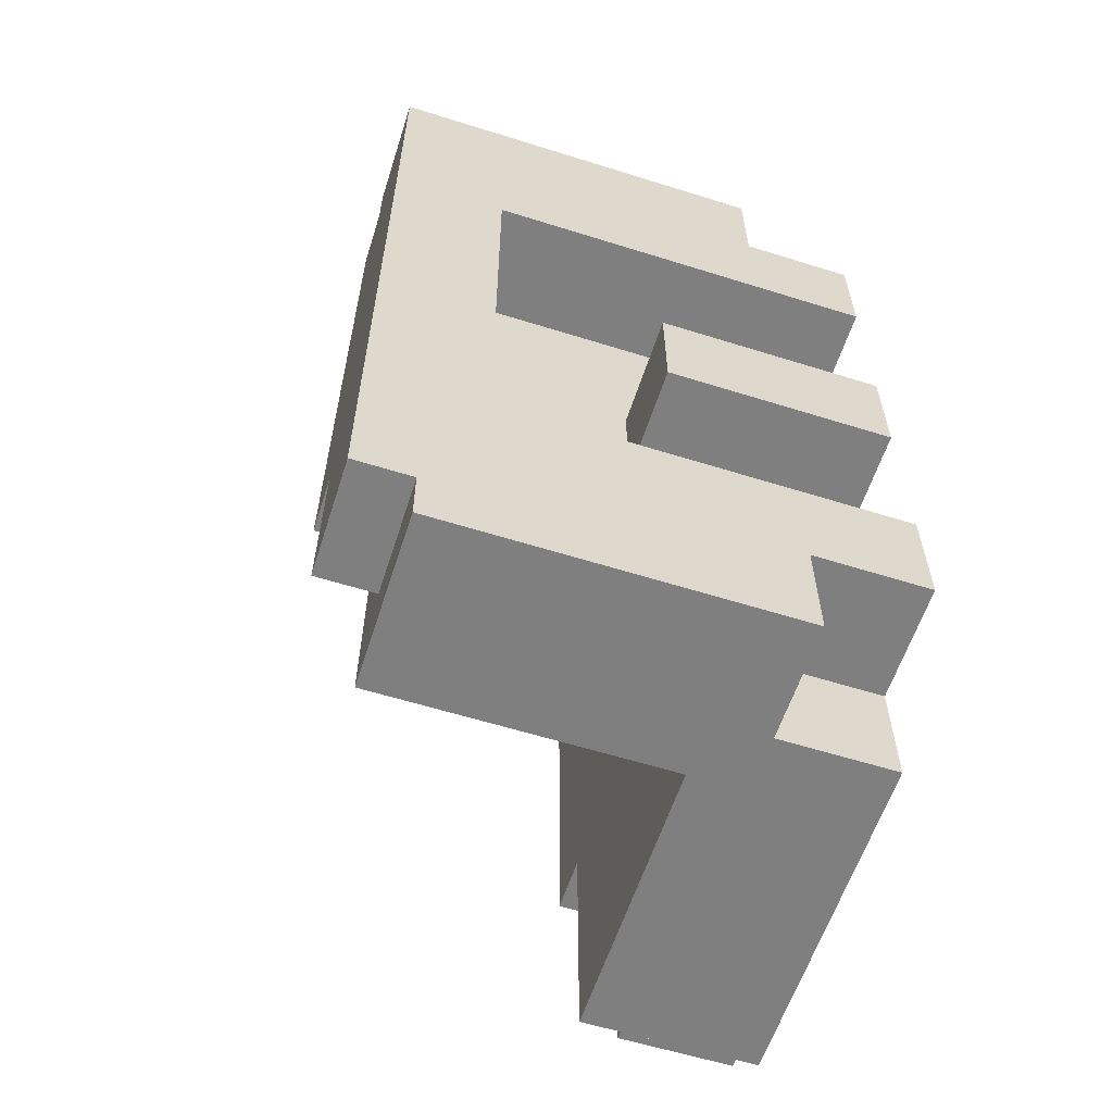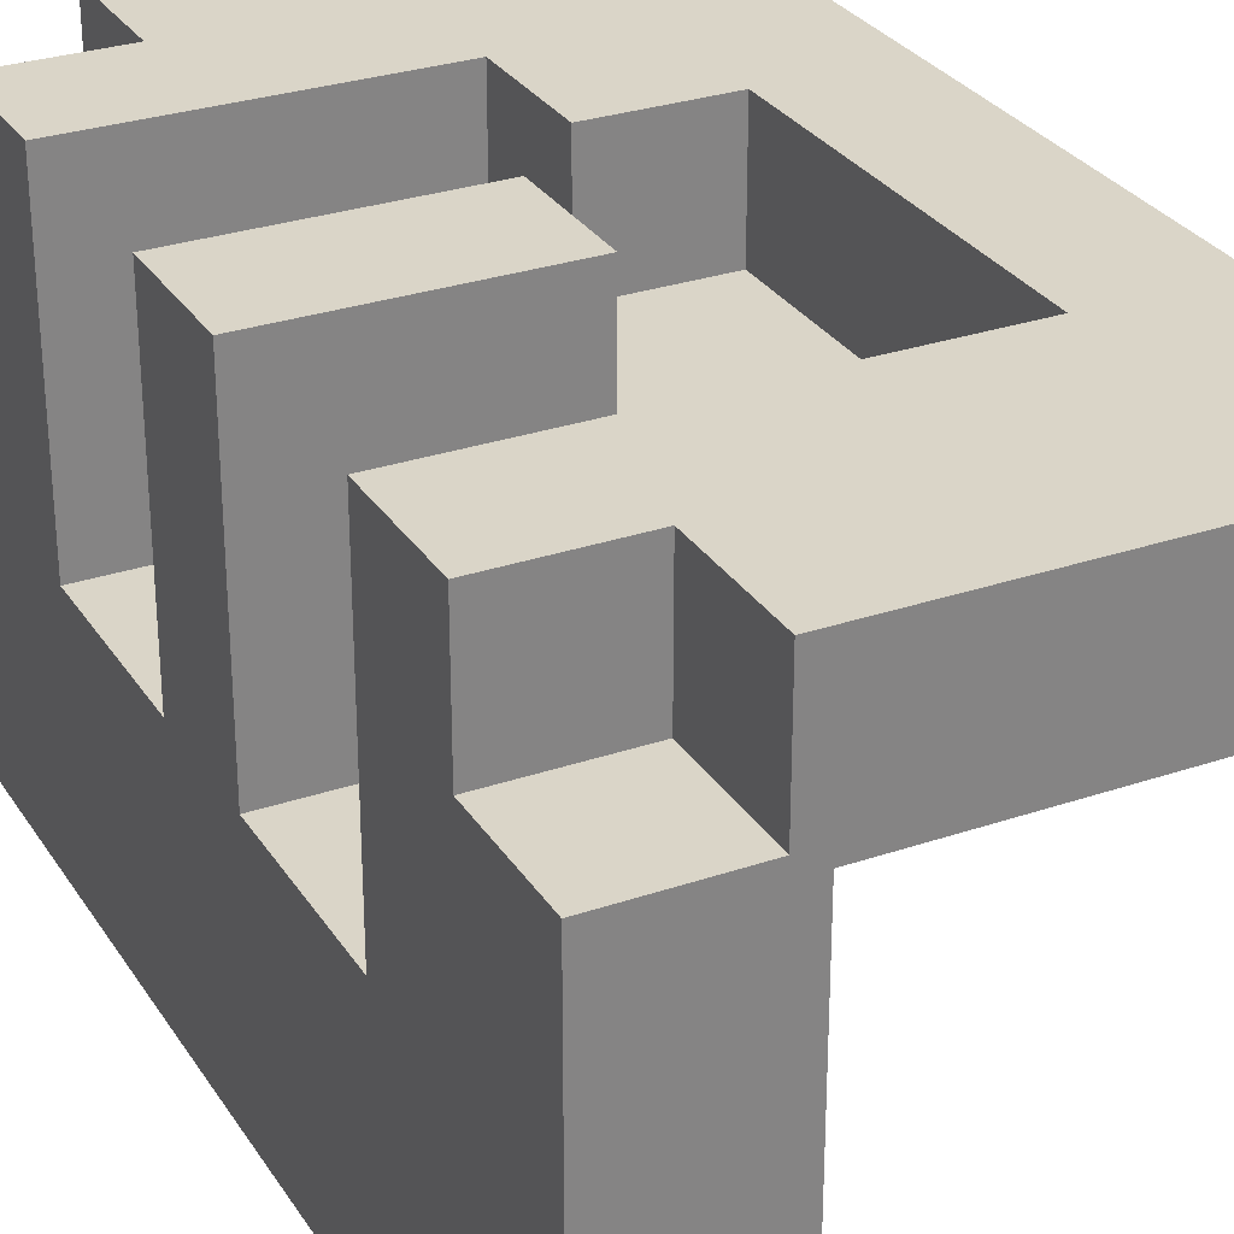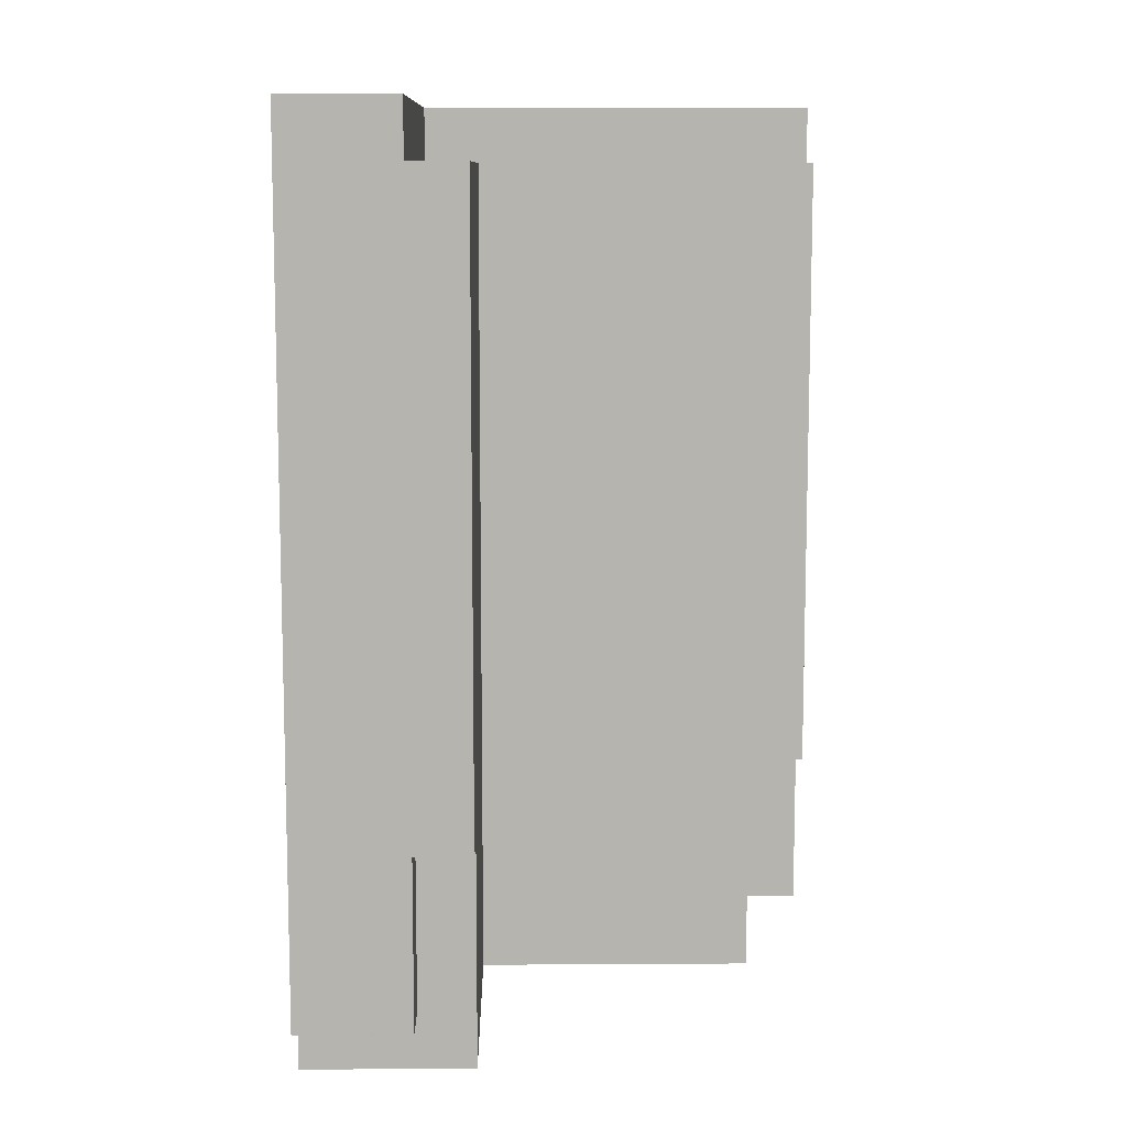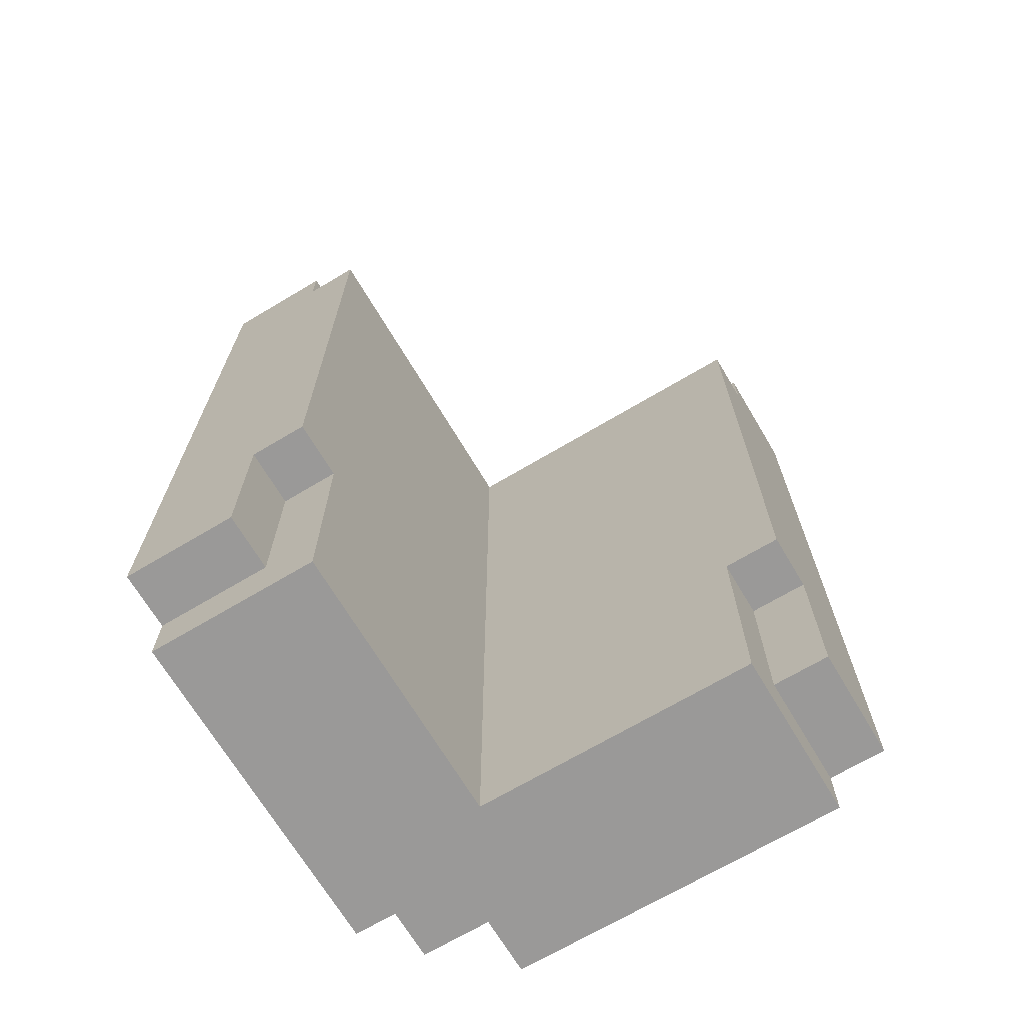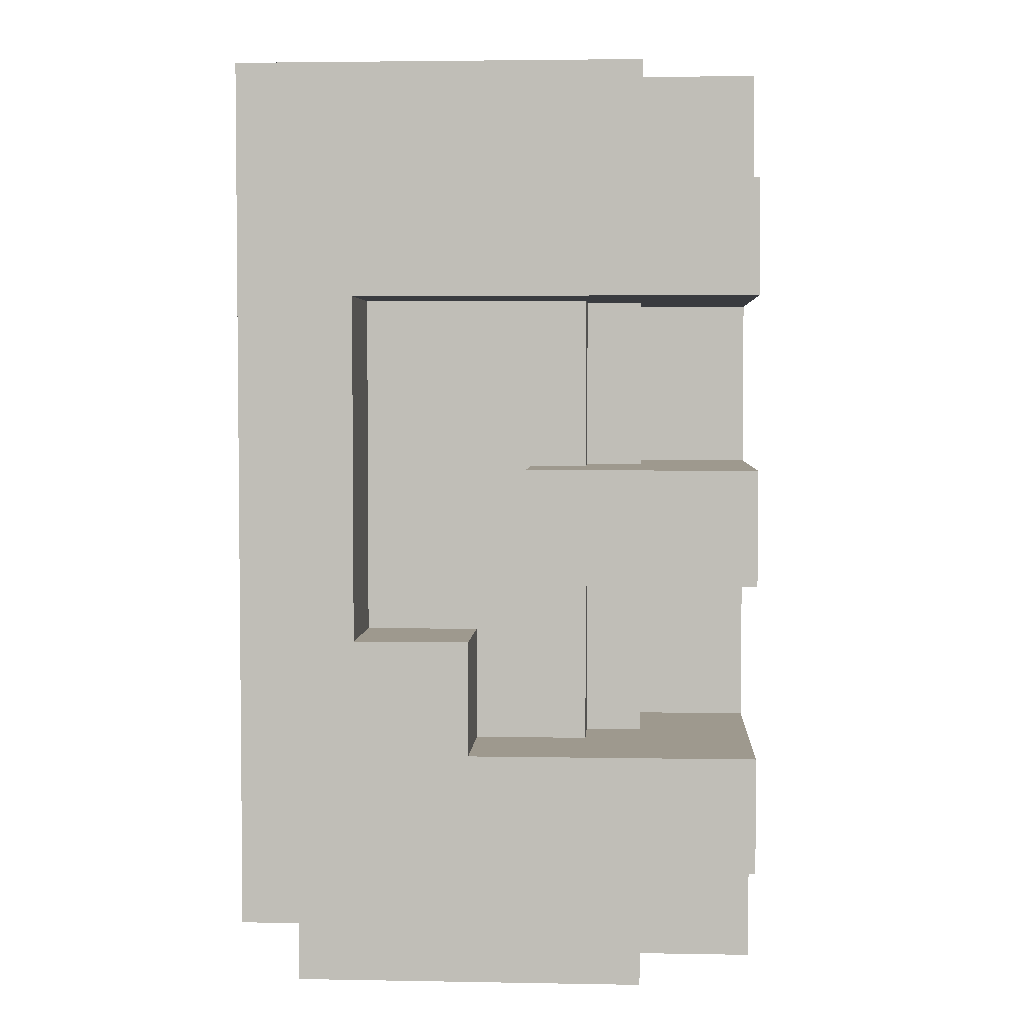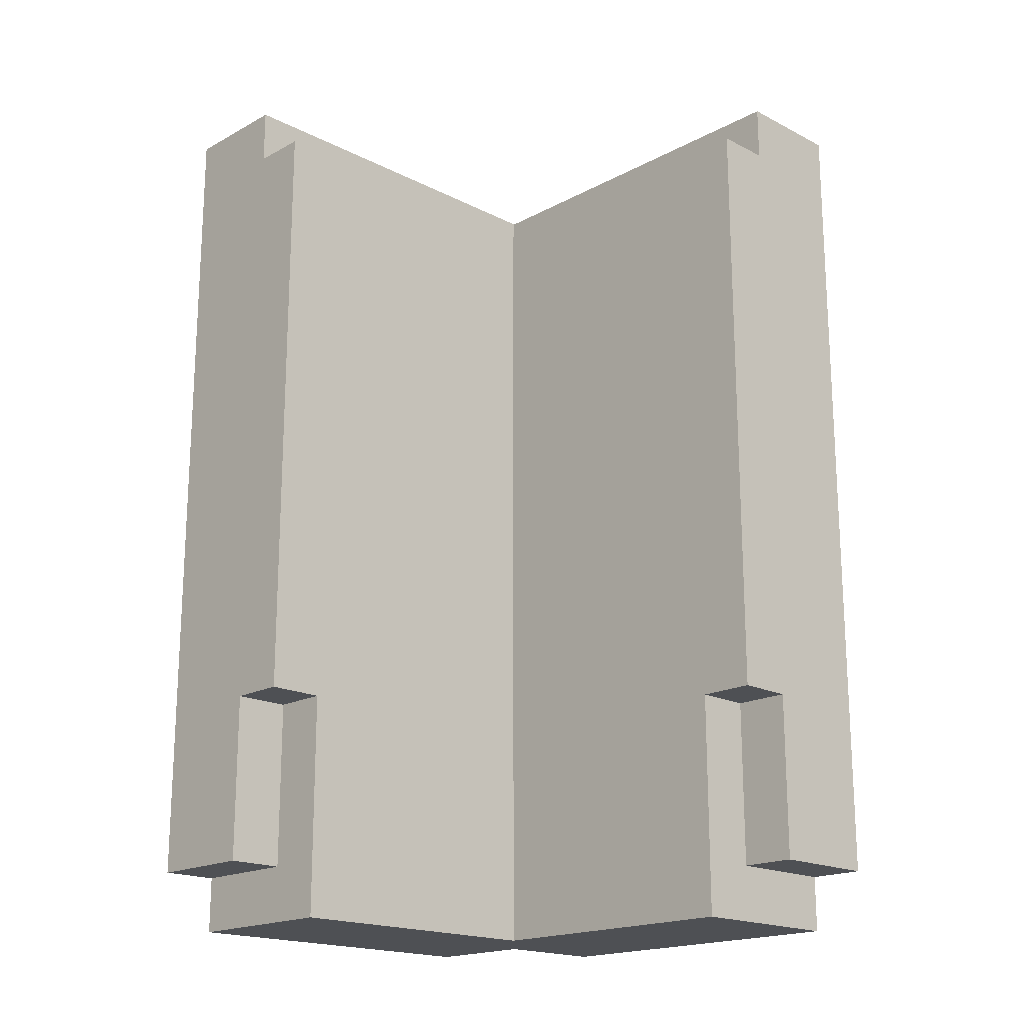
<metadata>
{"format":"obj","ext":"obj","renderer":"f3d","projection":"perspective","resolution":1024,"background":"white","views":[{"elev":-59.8,"azim":-17.8,"up":"+Y"},{"elev":29.4,"azim":153.3,"up":"+Z"},{"elev":9.8,"azim":179.1,"up":"+Y"},{"elev":-69.1,"azim":-149.2,"up":"+Y"},{"elev":3.5,"azim":3.4,"up":"+Y"},{"elev":-18.6,"azim":-134.2,"up":"+Y"}]}
</metadata>
<code>
o
v 7.2 0.1 -5
v 7.2 0.1 -5.2
v 7.2 0.4 -5.2
v 7.2 0.4 -5.3
v 7.2 1.5 -5.2
v 7.2 1.5 -5.3
v 7.2 1.6 -5
v 7.2 1.6 -5.2
v 7.3 0 -5
v 7.3 0 -5.3
v 7.3 0.1 -5
v 7.3 0.1 -5.2
v 7.3 0.4 -5.2
v 7.3 0.4 -5.3
v 7.7 0.7 -5
v 7.7 0.7 -5.2
v 7.7 0.9 -5
v 7.7 0.9 -5.2
v 7.8 0 -5.3
v 7.8 0 -5.8
v 7.8 0.4 -5.8
v 7.8 0.4 -5.9
v 7.8 1.5 -5.3
v 7.8 1.5 -5.9
v 7.9 0.1 -5.8
v 7.9 0.1 -5.9
v 7.9 0.4 -5.8
v 7.9 0.4 -5.9
v 7.9 1.5 -5.2
v 7.9 1.5 -5.9
v 7.9 1.6 -5.2
v 7.9 1.6 -5.9
v 7.4 0.6 -5
v 7.4 0.6 -5.2
v 7.4 1.2 -5
v 7.4 1.2 -5.2
v 7.6 0.4 -5
v 7.6 0.4 -5.2
v 7.6 0.6 -5
v 7.6 0.6 -5.2
v 7.8 0.4 -5.2
v 7.8 0.4 -5.3
v 7.8 0.7 -5.2
v 7.8 0.7 -5.3
v 7.8 0.9 -5.2
v 7.8 0.9 -5.3
v 7.8 1.2 -5.2
v 7.8 1.2 -5.3
v 7.9 0 -5
v 7.9 0 -5.2
v 7.9 0.1 -5.2
v 7.9 0.2 -5
v 7.9 0.2 -5.2
v 7.9 0.4 -5.3
v 7.9 0.4 -5.5
v 7.9 0.7 -5.3
v 7.9 0.7 -5.5
v 7.9 0.9 -5.3
v 7.9 0.9 -5.5
v 7.9 1.2 -5.3
v 7.9 1.2 -5.5
v 7.9 1.4 -5
v 7.9 1.4 -5.2
v 7.9 1.5 -5.2
v 7.9 1.6 -5
v 7.9 1.6 -5.2
v 8.1 0 -5.2
v 8.1 0 -5.8
v 8.1 0.1 -5.2
v 8.1 0.1 -5.8
v 8.1 0.1 -5.9
v 8.1 0.2 -5
v 8.1 0.2 -5.2
v 8.1 0.2 -5.7
v 8.1 0.4 -5
v 8.1 0.4 -5.5
v 8.1 0.7 -5
v 8.1 0.7 -5.5
v 8.1 0.9 -5
v 8.1 0.9 -5.5
v 8.1 1.2 -5
v 8.1 1.2 -5.5
v 8.1 1.4 -5
v 8.1 1.4 -5.2
v 8.1 1.4 -5.7
v 8.1 1.5 -5.2
v 8.1 1.5 -5.8
v 8.1 1.6 -5.2
v 8.1 1.6 -5.9
v 7.2 0.1 -5
v 7.2 1.6 -5
v 7.3 0 -5
v 7.3 0.1 -5
v 7.4 0.2 -5
v 7.4 0.6 -5
v 7.4 1.2 -5
v 7.4 1.4 -5
v 7.6 0.4 -5
v 7.6 0.6 -5
v 7.7 0.7 -5
v 7.7 0.9 -5
v 7.9 0 -5
v 7.9 0.2 -5
v 7.9 0.4 -5
v 7.9 0.7 -5
v 7.9 0.9 -5
v 7.9 1.2 -5
v 7.9 1.4 -5
v 7.9 1.6 -5
v 8.1 0.2 -5
v 8.1 0.4 -5
v 8.1 0.7 -5
v 8.1 0.9 -5
v 8.1 1.2 -5
v 8.1 1.4 -5
v 7.4 0.6 -5.2
v 7.4 1.2 -5.2
v 7.6 0.4 -5.2
v 7.6 0.6 -5.2
v 7.7 0.7 -5.2
v 7.7 0.9 -5.2
v 7.8 0.4 -5.2
v 7.8 0.7 -5.2
v 7.8 0.9 -5.2
v 7.8 1.2 -5.2
v 7.9 0 -5.2
v 7.9 0.1 -5.2
v 7.9 0.2 -5.2
v 7.9 1.4 -5.2
v 7.9 1.5 -5.2
v 7.9 1.6 -5.2
v 8.1 0 -5.2
v 8.1 0.1 -5.2
v 8.1 0.2 -5.2
v 8.1 1.4 -5.2
v 8.1 1.5 -5.2
v 8.1 1.6 -5.2
v 7.8 0.4 -5.3
v 7.8 0.7 -5.3
v 7.8 0.9 -5.3
v 7.8 1.2 -5.3
v 7.9 0.4 -5.3
v 7.9 0.7 -5.3
v 7.9 0.9 -5.3
v 7.9 1.2 -5.3
v 7.9 0.4 -5.5
v 7.9 0.7 -5.5
v 7.9 0.9 -5.5
v 7.9 1.2 -5.5
v 8.1 0.4 -5.5
v 8.1 0.7 -5.5
v 8.1 0.9 -5.5
v 8.1 1.2 -5.5
v 7.2 0.1 -5.2
v 7.2 0.4 -5.2
v 7.2 1.5 -5.2
v 7.2 1.6 -5.2
v 7.3 0.1 -5.2
v 7.3 0.4 -5.2
v 7.8 1.5 -5.2
v 7.9 1.5 -5.2
v 7.9 1.6 -5.2
v 7.2 0.4 -5.3
v 7.2 1.5 -5.3
v 7.3 0 -5.3
v 7.3 0.4 -5.3
v 7.8 0 -5.3
v 7.8 1.5 -5.3
v 7.8 0 -5.8
v 7.8 0.4 -5.8
v 7.9 0 -5.8
v 7.9 0.1 -5.8
v 7.9 0.4 -5.8
v 8.1 0 -5.8
v 8.1 0.1 -5.8
v 7.8 0.4 -5.9
v 7.8 1.5 -5.9
v 7.9 0.1 -5.9
v 7.9 0.4 -5.9
v 7.9 1.5 -5.9
v 7.9 1.6 -5.9
v 8.1 0.1 -5.9
v 8.1 1.6 -5.9
v 7.3 0 -5
v 7.9 0 -5
v 7.9 0 -5.2
v 8.1 0 -5.2
v 7.3 0 -5.3
v 7.8 0 -5.3
v 7.9 0 -5.3
v 7.8 0 -5.8
v 7.9 0 -5.8
v 8.1 0 -5.8
v 7.2 0.1 -5
v 7.3 0.1 -5
v 7.2 0.1 -5.2
v 7.3 0.1 -5.2
v 7.9 0.1 -5.8
v 8.1 0.1 -5.8
v 7.9 0.1 -5.9
v 8.1 0.1 -5.9
v 7.9 0.2 -5
v 8.1 0.2 -5
v 7.9 0.2 -5.2
v 8.1 0.2 -5.2
v 7.2 0.4 -5.2
v 7.3 0.4 -5.2
v 7.2 0.4 -5.3
v 7.3 0.4 -5.3
v 7.8 0.4 -5.8
v 7.9 0.4 -5.8
v 7.8 0.4 -5.9
v 7.9 0.4 -5.9
v 7.7 0.7 -5
v 7.9 0.7 -5
v 8.1 0.7 -5
v 7.7 0.7 -5.2
v 7.8 0.7 -5.2
v 7.9 0.7 -5.2
v 7.8 0.7 -5.3
v 7.9 0.7 -5.3
v 7.9 0.7 -5.5
v 8.1 0.7 -5.5
v 7.4 1.2 -5
v 7.9 1.2 -5
v 8.1 1.2 -5
v 7.4 1.2 -5.2
v 7.8 1.2 -5.2
v 7.9 1.2 -5.2
v 7.8 1.2 -5.3
v 7.9 1.2 -5.3
v 7.9 1.2 -5.5
v 8.1 1.2 -5.5
v 7.6 0.4 -5
v 7.9 0.4 -5
v 8.1 0.4 -5
v 7.6 0.4 -5.2
v 7.8 0.4 -5.2
v 7.9 0.4 -5.2
v 7.8 0.4 -5.3
v 7.9 0.4 -5.3
v 7.9 0.4 -5.5
v 8.1 0.4 -5.5
v 7.4 0.6 -5
v 7.6 0.6 -5
v 7.4 0.6 -5.2
v 7.6 0.6 -5.2
v 7.7 0.9 -5
v 7.9 0.9 -5
v 8.1 0.9 -5
v 7.7 0.9 -5.2
v 7.8 0.9 -5.2
v 7.9 0.9 -5.2
v 7.8 0.9 -5.3
v 7.9 0.9 -5.3
v 7.9 0.9 -5.5
v 8.1 0.9 -5.5
v 7.9 1.4 -5
v 8.1 1.4 -5
v 7.9 1.4 -5.2
v 8.1 1.4 -5.2
v 7.2 1.5 -5.2
v 7.8 1.5 -5.2
v 7.9 1.5 -5.2
v 7.2 1.5 -5.3
v 7.8 1.5 -5.3
v 7.8 1.5 -5.9
v 7.9 1.5 -5.9
v 7.2 1.6 -5
v 7.9 1.6 -5
v 7.2 1.6 -5.2
v 7.9 1.6 -5.2
v 8.1 1.6 -5.2
v 7.9 1.6 -5.9
v 8.1 1.6 -5.9
f 3 2 1
f 5 3 1
f 5 4 3
f 6 4 5
f 7 5 1
f 8 5 7
f 11 10 9
f 12 10 11
f 13 10 12
f 14 10 13
f 17 16 15
f 18 16 17
f 21 20 19
f 23 21 19
f 23 22 21
f 24 22 23
f 27 26 25
f 28 26 27
f 31 30 29
f 32 30 31
f 33 34 35
f 35 34 36
f 37 38 39
f 39 38 40
f 41 42 43
f 43 42 44
f 45 46 47
f 47 46 48
f 49 50 51
f 49 51 52
f 52 51 53
f 54 55 56
f 56 55 57
f 58 59 60
f 60 59 61
f 62 63 64
f 62 64 65
f 65 64 66
f 67 68 69
f 69 68 70
f 69 70 73
f 73 70 74
f 72 73 75
f 73 74 75
f 75 74 76
f 76 74 78
f 77 78 79
f 78 74 80
f 79 78 80
f 80 74 82
f 81 82 83
f 83 82 84
f 74 70 85
f 84 82 85
f 82 74 85
f 84 85 86
f 70 71 87
f 86 85 87
f 85 70 87
f 86 87 88
f 87 71 89
f 88 87 89
f 93 91 90
f 94 91 93
f 94 93 92
f 95 91 94
f 96 91 95
f 97 91 96
f 98 95 94
f 99 95 98
f 102 94 92
f 103 98 94
f 103 94 102
f 104 98 103
f 105 101 100
f 106 101 105
f 107 97 96
f 108 91 97
f 108 97 107
f 109 91 108
f 110 104 103
f 111 104 110
f 112 106 105
f 113 106 112
f 114 108 107
f 115 108 114
f 119 117 116
f 120 117 119
f 120 119 118
f 121 117 120
f 122 120 118
f 123 120 122
f 124 117 121
f 125 117 124
f 132 127 126
f 133 128 127
f 133 127 132
f 134 128 133
f 135 130 129
f 136 131 130
f 136 130 135
f 137 131 136
f 142 139 138
f 143 139 142
f 144 141 140
f 145 141 144
f 150 147 146
f 151 147 150
f 152 149 148
f 153 149 152
f 154 155 158
f 158 155 159
f 156 157 160
f 160 157 161
f 161 157 162
f 163 164 166
f 165 166 167
f 166 164 168
f 167 166 168
f 169 170 171
f 171 170 172
f 172 170 173
f 171 172 174
f 174 172 175
f 176 177 179
f 179 177 180
f 178 179 182
f 180 181 182
f 179 180 182
f 182 181 183
f 186 185 184
f 188 186 184
f 188 187 186
f 189 187 188
f 190 187 189
f 191 190 189
f 192 187 190
f 192 190 191
f 193 187 192
f 196 195 194
f 197 195 196
f 200 199 198
f 201 199 200
f 204 203 202
f 205 203 204
f 208 207 206
f 209 207 208
f 212 211 210
f 213 211 212
f 217 215 214
f 218 215 217
f 219 216 215
f 219 215 218
f 220 219 218
f 221 216 219
f 221 219 220
f 222 216 221
f 223 216 222
f 227 225 224
f 228 225 227
f 229 226 225
f 229 225 228
f 230 229 228
f 231 226 229
f 231 229 230
f 232 226 231
f 233 226 232
f 234 235 237
f 237 235 238
f 235 236 239
f 238 235 239
f 238 239 240
f 239 236 241
f 240 239 241
f 241 236 242
f 242 236 243
f 244 245 246
f 246 245 247
f 248 249 251
f 251 249 252
f 249 250 253
f 252 249 253
f 252 253 254
f 253 250 255
f 254 253 255
f 255 250 256
f 256 250 257
f 258 259 260
f 260 259 261
f 262 263 265
f 263 264 266
f 265 263 266
f 266 264 267
f 267 264 268
f 269 270 271
f 271 270 272
f 272 273 274
f 274 273 275

</code>
